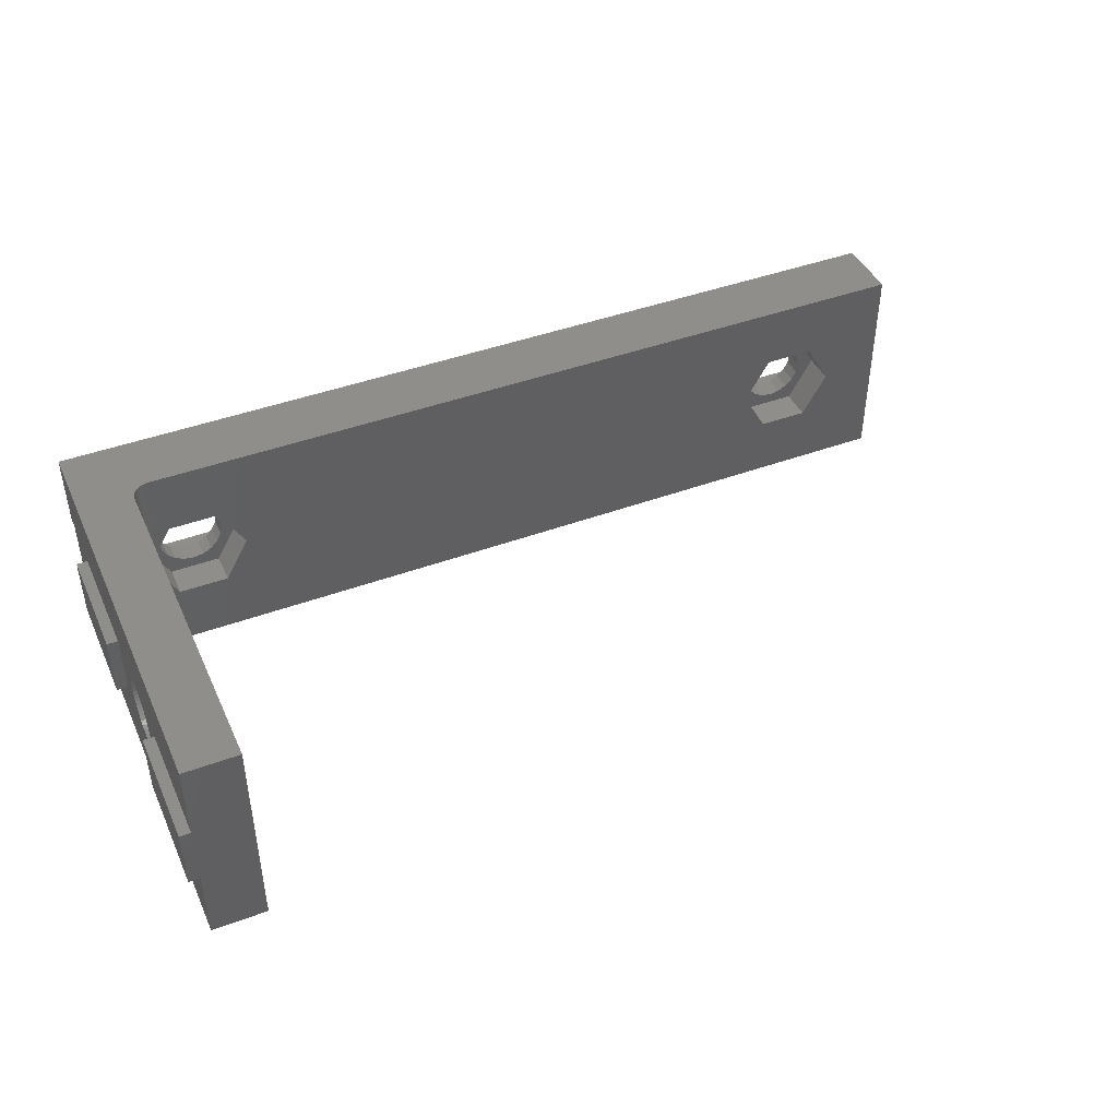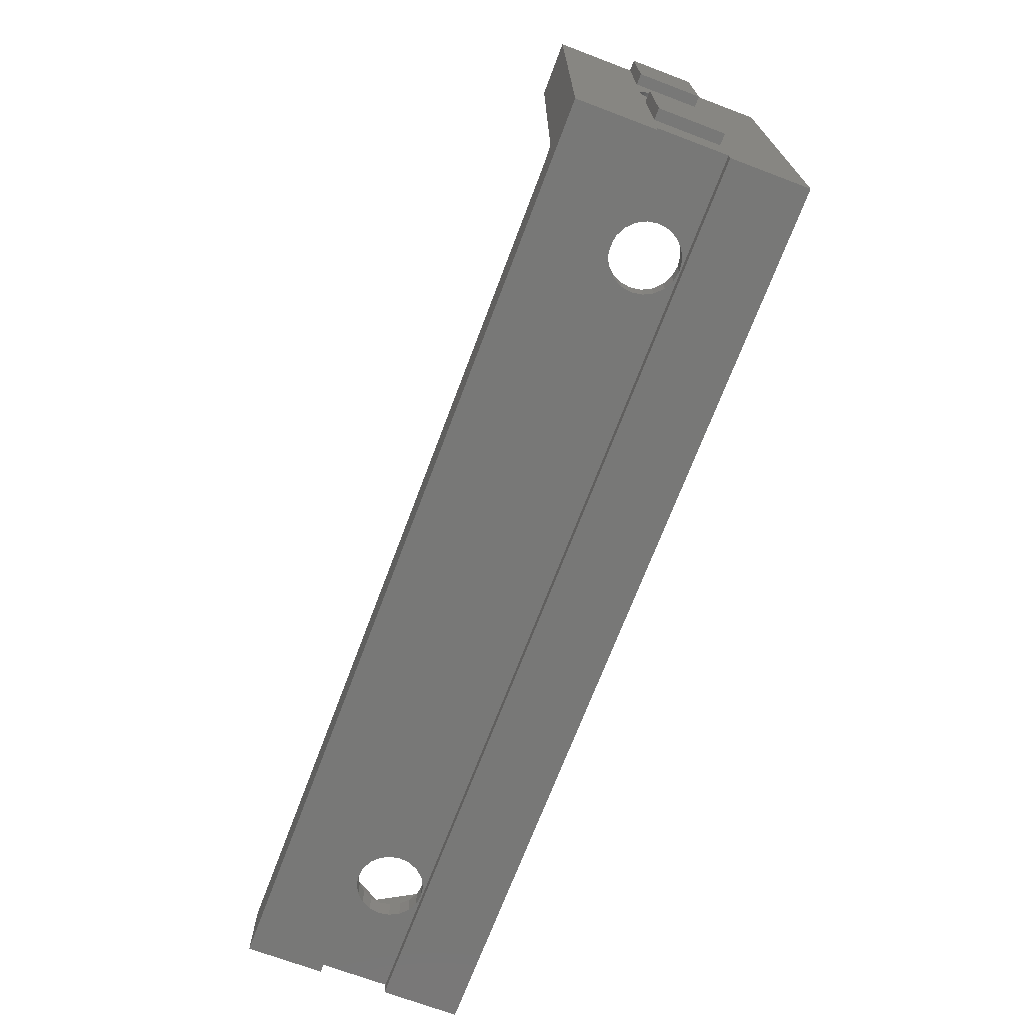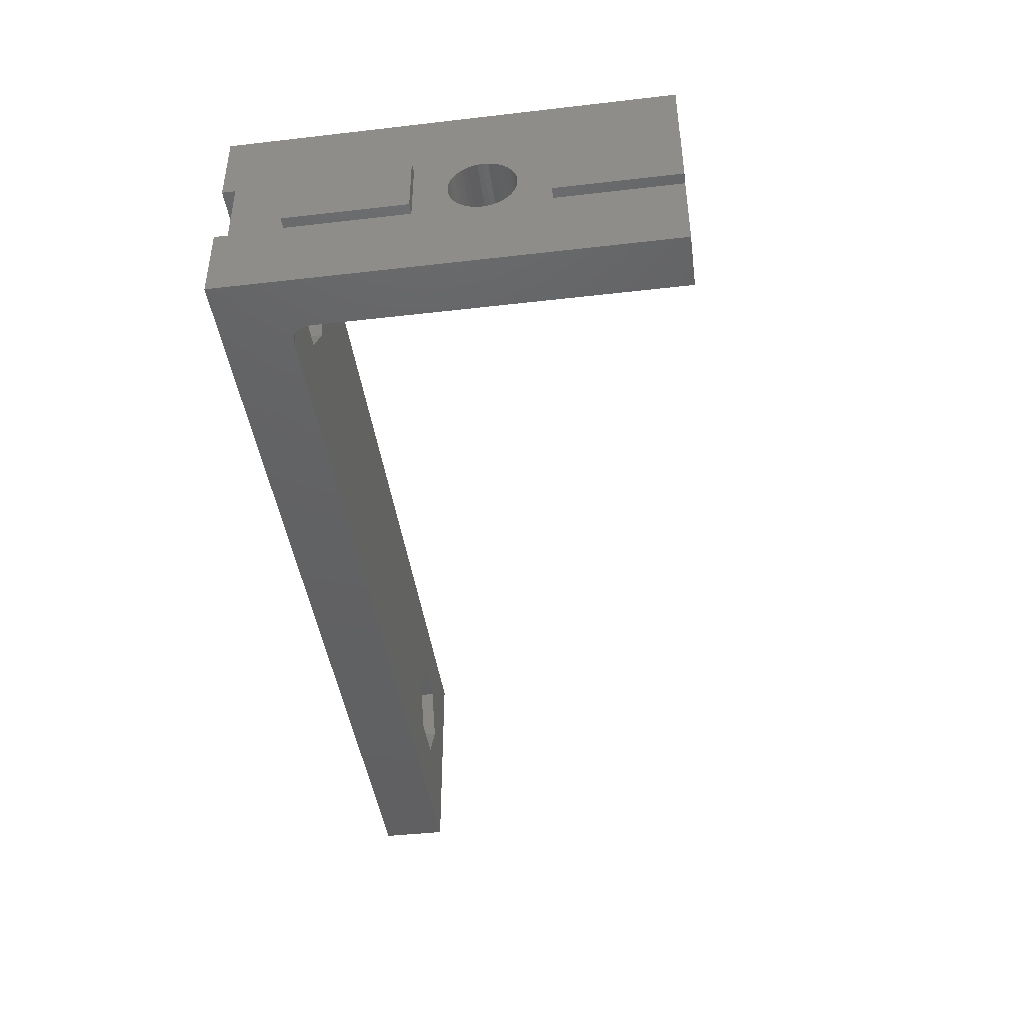
<metadata>
{"format":"stl","ext":"stl","renderer":"f3d","projection":"perspective","resolution":1024,"background":"white","views":[{"elev":43.4,"azim":-23.6,"up":"+Y"},{"elev":-70.4,"azim":-110.7,"up":"+Z"},{"elev":-43.3,"azim":-82.2,"up":"+Y"}]}
</metadata>
<code>
# stl→obj: 356 verts, 720 faces
v -40.9 -103.1 -10
v -40.9 -110 -10
v -40.9 -103.1 -8.8
v -40.9 -90 -10
v -40.9 -97.04 12.53
v -40.9 -97 13
v -40.9 -97.1 12.27
v -40.9 -97.1 -4
v -40.9 -96.9 -8.8
v -40.9 -102.9 -4
v -40.9 -102.9 12.27
v -40.9 -103 12.53
v -40.9 -96.9 -10
v -40.9 -90 30
v -40.9 -97.04 13.47
v -40.9 -97.1 13.73
v -40.9 -97.1 30
v -40.9 -110 30
v -40.9 -102.9 13.73
v -40.9 -103 13.47
v -40.9 -103 13
v -40.9 -102.9 30
v 40.9 -90 -4
v 35.52 -100 -4
v 40.9 -110 -4
v 33.21 -95.99 -4
v 28.59 -95.99 -4
v -26.27 -100 -4
v 26.27 -100 -4
v -34.05 -90 -4
v -28.59 -95.99 -4
v -33.21 -95.99 -4
v -34.05 -97.45 -4
v 33.21 -104 -4
v 28.59 -104 -4
v -28.59 -104 -4
v -34.05 -110 -4
v -33.21 -104 -4
v -34.05 -102.6 -4
v 40.9 -103.1 -10
v 40.9 -110 -10
v 40.9 -90 -10
v 40.9 -96.9 -10
v 40.9 -96.9 -8.8
v 40.9 -103.1 -8.8
v -35.9 -110 -2.152
v -35.9 -110 30
v -35.89 -110 -2.37
v -35.86 -110 -2.573
v -35.82 -110 -2.764
v -35.76 -110 -2.94
v -35.7 -110 -3.103
v -35.61 -110 -3.253
v -35.52 -110 -3.389
v -35.41 -110 -3.511
v -35.29 -110 -3.62
v -35.15 -110 -3.715
v -35 -110 -3.796
v -34.84 -110 -3.864
v -34.66 -110 -3.918
v -34.47 -110 -3.959
v -34.27 -110 -3.986
v -35.9 -90 -2.152
v -35.9 -90 30
v -35.89 -90 -2.37
v -35.86 -90 -2.573
v -35.82 -90 -2.764
v -35.76 -90 -2.94
v -35.7 -90 -3.103
v -35.61 -90 -3.253
v -35.52 -90 -3.389
v -35.41 -90 -3.511
v -35.29 -90 -3.62
v -35.15 -90 -3.715
v -35 -90 -3.796
v -34.84 -90 -3.864
v -34.66 -90 -3.918
v -34.47 -90 -3.959
v -34.27 -90 -3.986
v -41.9 -97.1 30
v -41.9 -102.9 30
v -35.9 -94.8 13
v -35.9 -94.86 13.81
v -35.9 -95.05 14.61
v -35.9 -95.37 15.36
v -35.9 -95.79 16.06
v -35.9 -96.32 16.68
v -35.9 -96.94 17.21
v -35.9 -97.64 17.63
v -35.9 -98.39 17.95
v -35.9 -99.19 18.14
v -35.9 -100 18.2
v -35.9 -100.8 18.14
v -35.9 -101.6 17.95
v -35.9 -102.4 17.63
v -35.9 -103.1 17.21
v -35.9 -105.1 13.81
v -35.9 -105.2 13
v -35.9 -104.9 14.61
v -35.9 -104.6 15.36
v -35.9 -104.2 16.06
v -35.9 -103.7 16.68
v -35.9 -94.86 12.19
v -35.9 -95.05 11.39
v -35.9 -95.37 10.64
v -35.9 -95.79 9.944
v -35.9 -96.32 9.323
v -35.9 -96.94 8.793
v -35.9 -97.64 8.367
v -35.9 -98.39 8.055
v -35.9 -99.19 7.864
v -35.9 -100 7.8
v -35.9 -100.8 7.864
v -35.9 -101.6 8.055
v -35.9 -102.4 8.367
v -35.9 -103.1 8.793
v -35.9 -105.1 12.19
v -35.9 -103.7 9.323
v -35.9 -104.2 9.944
v -35.9 -104.6 10.64
v -35.9 -104.9 11.39
v -35.52 -99.99 -3.389
v -35.52 -100 -3.381
v -35.52 -100 -3.389
v -35.41 -100.2 -3.511
v -35.41 -99.8 -3.511
v -35.29 -99.59 -3.62
v -35.29 -100.4 -3.62
v -35.15 -99.36 -3.715
v -35.15 -100.6 -3.715
v -35 -100.9 -3.796
v -35 -99.1 -3.796
v -34.84 -101.2 -3.864
v -34.84 -98.81 -3.864
v -34.66 -98.51 -3.918
v -34.66 -101.5 -3.918
v -34.47 -98.18 -3.959
v -34.47 -101.8 -3.959
v -34.27 -102.2 -3.986
v -34.27 -97.83 -3.986
v -41.9 -102.9 -4
v -41.9 -97.1 -4
v -41.9 -102.9 7
v -40.9 -102.9 7
v -41.9 -102.9 19
v -40.9 -102.9 19
v -41.9 -97.1 19
v -41.9 -97.1 7
v -40.9 -97.1 19
v -40.9 -97.1 7
v -40.9 -101.4 15.67
v -36.4 -100.9 15.85
v -36.4 -101.4 15.67
v -40.9 -100.9 15.85
v -40.9 -100.5 10.04
v -36.4 -100.9 10.15
v -36.4 -100.5 10.04
v -40.9 -100.9 10.15
v -40.9 -100 10
v -36.4 -100 10
v -36.4 -101.4 10.33
v -40.9 -101.4 10.33
v -40.9 -97.57 11.24
v -36.4 -97.33 11.64
v -40.9 -97.33 11.64
v -36.4 -97.57 11.24
v -40.9 -99.07 10.15
v -36.4 -99.53 10.04
v -36.4 -99.07 10.15
v -40.9 -99.53 10.04
v -36.4 -97.15 12.07
v -40.9 -97.15 12.07
v -36.4 -102.9 13.93
v -40.9 -102.7 14.36
v -36.4 -102.7 14.36
v -40.9 -102.9 13.93
v -40.9 -97.15 13.93
v -36.4 -97.33 14.36
v -40.9 -97.33 14.36
v -36.4 -97.15 13.93
v -40.9 -102.4 14.76
v -36.4 -102.4 14.76
v -36.4 -102.1 10.88
v -40.9 -102.4 11.24
v -36.4 -102.4 11.24
v -40.9 -102.1 10.88
v -36.4 -103 13.47
v -40.9 -99.07 15.85
v -36.4 -98.64 15.67
v -36.4 -99.07 15.85
v -40.9 -98.64 15.67
v -36.4 -103 13
v -36.4 -97.04 13.47
v -40.9 -98.64 10.33
v -36.4 -98.64 10.33
v -40.9 -98.24 15.43
v -36.4 -97.88 15.12
v -36.4 -98.24 15.43
v -40.9 -97.88 15.12
v -40.9 -102.1 15.12
v -36.4 -102.1 15.12
v -36.4 -97 13
v -36.4 -97.04 12.53
v -40.9 -97.57 14.76
v -36.4 -97.57 14.76
v -40.9 -98.24 10.57
v -36.4 -98.24 10.57
v -36.4 -101.8 10.57
v -40.9 -101.8 10.57
v -36.4 -101.8 15.43
v -40.9 -101.8 15.43
v -36.4 -103 12.53
v -36.4 -102.7 11.64
v -40.9 -102.9 12.07
v -36.4 -102.9 12.07
v -40.9 -102.7 11.64
v -36.4 -100.5 15.96
v -40.9 -100.5 15.96
v -40.9 -97.88 10.88
v -36.4 -97.88 10.88
v -40.9 -100 16
v -36.4 -99.53 15.96
v -36.4 -100 16
v -40.9 -99.53 15.96
v -36.4 -94.86 12.19
v -36.4 -94.8 13
v -36.4 -100.8 7.864
v -36.4 -101.6 8.055
v -36.4 -100 7.8
v -36.4 -102.4 8.367
v -36.4 -95.79 9.944
v -36.4 -95.37 10.64
v -36.4 -103.1 8.793
v -36.4 -103.7 9.323
v -36.4 -100.8 18.14
v -36.4 -100 18.2
v -36.4 -95.05 11.39
v -36.4 -97.64 17.63
v -36.4 -96.94 17.21
v -36.4 -98.39 17.95
v -36.4 -104.6 10.64
v -36.4 -104.2 9.944
v -36.4 -104.2 16.06
v -36.4 -104.6 15.36
v -36.4 -103.7 16.68
v -36.4 -103.1 17.21
v -36.4 -99.19 18.14
v -36.4 -96.32 9.323
v -36.4 -96.94 8.793
v -36.4 -97.64 8.367
v -36.4 -94.86 13.81
v -36.4 -95.05 14.61
v -36.4 -95.37 15.36
v -36.4 -95.79 16.06
v -36.4 -96.32 16.68
v -36.4 -101.6 17.95
v -36.4 -102.4 17.63
v -36.4 -98.39 8.055
v -36.4 -99.19 7.864
v -36.4 -104.9 11.39
v -36.4 -105.1 12.19
v -36.4 -104.9 14.61
v -36.4 -105.1 13.81
v -36.4 -105.2 13
v 28.47 -101.8 -7
v 28.05 -100.9 -8.8
v 28.05 -100.9 -7
v 28.47 -101.8 -8.8
v 27.9 -100 -8.8
v 27.9 -100 -7
v 29.14 -102.4 -7
v 29.14 -102.4 -8.8
v 29.97 -97.15 -8.8
v 30.9 -97 -7
v 29.97 -97.15 -7
v 30.9 -97 -8.8
v 32.66 -102.4 -8.8
v 31.83 -102.9 -7
v 32.66 -102.4 -7
v 31.83 -102.9 -8.8
v 29.14 -97.57 -8.8
v 29.14 -97.57 -7
v 28.47 -98.24 -7
v 28.47 -98.24 -8.8
v 31.83 -97.15 -7
v 31.83 -97.15 -8.8
v 33.33 -101.8 -8.8
v 33.75 -100.9 -7
v 33.75 -100.9 -8.8
v 33.33 -101.8 -7
v 28.05 -99.07 -8.8
v 28.05 -99.07 -7
v 33.9 -100 -7
v 33.9 -100 -8.8
v 30.9 -103 -8.8
v 29.97 -102.9 -7
v 30.9 -103 -7
v 29.97 -102.9 -8.8
v 33.75 -99.07 -8.8
v 33.33 -98.24 -7
v 33.33 -98.24 -8.8
v 33.75 -99.07 -7
v 32.66 -97.57 -7
v 32.66 -97.57 -8.8
v 33.21 -104 -7
v 35.52 -100 -7
v 33.21 -95.99 -7
v 28.59 -95.99 -7
v 26.27 -100 -7
v 28.59 -104 -7
v -33.33 -101.8 -7
v -33.75 -100.9 -8.8
v -33.75 -100.9 -7
v -33.33 -101.8 -8.8
v -33.9 -100 -8.8
v -33.9 -100 -7
v -32.66 -102.4 -7
v -32.66 -102.4 -8.8
v -31.83 -97.15 -8.8
v -30.9 -97 -7
v -31.83 -97.15 -7
v -30.9 -97 -8.8
v -29.14 -102.4 -8.8
v -29.97 -102.9 -7
v -29.14 -102.4 -7
v -29.97 -102.9 -8.8
v -32.66 -97.57 -8.8
v -32.66 -97.57 -7
v -33.33 -98.24 -7
v -33.33 -98.24 -8.8
v -29.97 -97.15 -7
v -29.97 -97.15 -8.8
v -28.47 -101.8 -8.8
v -28.05 -100.9 -7
v -28.05 -100.9 -8.8
v -28.47 -101.8 -7
v -33.75 -99.07 -8.8
v -33.75 -99.07 -7
v -27.9 -100 -7
v -27.9 -100 -8.8
v -30.9 -103 -8.8
v -31.83 -102.9 -7
v -30.9 -103 -7
v -31.83 -102.9 -8.8
v -28.05 -99.07 -8.8
v -28.47 -98.24 -7
v -28.47 -98.24 -8.8
v -28.05 -99.07 -7
v -29.14 -97.57 -7
v -29.14 -97.57 -8.8
v -28.59 -104 -7
v -26.27 -100 -7
v -28.59 -95.99 -7
v -33.21 -95.99 -7
v -35.52 -100 -7
v -33.21 -104 -7
f 1 2 3
f 4 5 6
f 7 4 8
f 9 10 8
f 2 11 10
f 11 2 12
f 2 10 3
f 3 10 9
f 9 4 13
f 8 4 9
f 4 6 14
f 15 14 6
f 16 14 15
f 14 16 17
f 4 7 5
f 18 19 20
f 18 20 21
f 12 2 21
f 18 21 2
f 19 18 22
f 23 24 25
f 23 26 24
f 23 27 26
f 27 28 29
f 30 27 23
f 27 31 28
f 27 30 31
f 31 30 32
f 32 30 33
f 34 25 24
f 35 25 34
f 28 35 29
f 36 35 28
f 37 35 36
f 37 36 38
f 35 37 25
f 37 38 39
f 2 40 41
f 40 2 1
f 13 42 43
f 42 13 4
f 23 44 42
f 23 45 44
f 25 45 23
f 41 45 25
f 45 41 40
f 42 44 43
f 18 46 47
f 2 46 18
f 46 2 48
f 48 2 49
f 2 50 49
f 2 51 50
f 2 52 51
f 2 53 52
f 2 54 53
f 2 55 54
f 2 56 55
f 2 57 56
f 2 58 57
f 2 59 58
f 2 60 59
f 2 61 60
f 2 62 61
f 2 37 62
f 41 37 2
f 37 41 25
f 23 42 30
f 63 14 64
f 4 63 65
f 4 65 66
f 4 30 42
f 63 4 14
f 67 4 66
f 68 4 67
f 69 4 68
f 70 4 69
f 71 4 70
f 72 4 71
f 73 4 72
f 74 4 73
f 75 4 74
f 76 4 75
f 77 4 76
f 78 4 77
f 79 4 78
f 30 4 79
f 80 22 17
f 22 80 81
f 17 64 14
f 64 17 47
f 22 47 17
f 47 22 18
f 64 82 63
f 64 83 82
f 64 84 83
f 64 85 84
f 64 86 85
f 64 87 86
f 64 88 87
f 64 89 88
f 64 90 89
f 64 91 90
f 64 92 91
f 47 92 64
f 92 47 93
f 93 47 94
f 94 47 95
f 95 47 96
f 97 47 98
f 99 47 97
f 100 47 99
f 101 47 100
f 102 47 101
f 96 47 102
f 103 63 82
f 104 63 103
f 105 63 104
f 106 63 105
f 107 63 106
f 108 63 107
f 109 63 108
f 110 63 109
f 111 63 110
f 112 63 111
f 46 112 113
f 46 113 114
f 46 114 115
f 46 115 116
f 46 98 47
f 98 46 117
f 112 46 63
f 118 46 116
f 119 46 118
f 120 46 119
f 121 46 120
f 117 46 121
f 46 65 63
f 65 46 48
f 48 66 65
f 66 48 49
f 49 67 66
f 67 49 50
f 50 68 67
f 68 50 51
f 51 69 68
f 69 51 52
f 52 70 69
f 70 52 53
f 70 122 71
f 70 123 122
f 53 123 70
f 53 124 123
f 124 53 54
f 54 125 124
f 125 54 55
f 71 126 72
f 126 71 122
f 72 127 73
f 127 72 126
f 55 128 125
f 128 55 56
f 73 129 74
f 129 73 127
f 56 130 128
f 130 56 57
f 57 131 130
f 131 57 58
f 74 132 75
f 132 74 129
f 58 133 131
f 133 58 59
f 75 134 76
f 134 75 132
f 76 135 77
f 135 76 134
f 59 136 133
f 136 59 60
f 77 137 78
f 137 77 135
f 60 138 136
f 138 60 61
f 61 139 138
f 139 61 62
f 78 140 79
f 140 78 137
f 62 39 139
f 39 62 37
f 79 33 30
f 33 79 140
f 141 8 10
f 8 141 142
f 143 141 144
f 144 10 11
f 10 144 141
f 145 22 81
f 146 22 145
f 146 19 22
f 145 80 147
f 80 145 81
f 141 148 142
f 148 141 143
f 17 149 80
f 16 149 17
f 80 149 147
f 8 150 7
f 8 148 150
f 148 8 142
f 151 152 153
f 152 151 154
f 155 156 157
f 156 155 158
f 159 157 160
f 157 159 155
f 158 161 156
f 161 158 162
f 163 164 165
f 164 163 166
f 167 168 169
f 168 167 170
f 165 171 172
f 171 165 164
f 173 174 175
f 174 173 176
f 177 178 179
f 178 177 180
f 175 181 182
f 181 175 174
f 183 184 185
f 184 183 186
f 173 19 176
f 187 19 173
f 19 187 20
f 188 189 190
f 189 188 191
f 192 20 187
f 20 192 21
f 177 16 180
f 193 16 15
f 16 193 180
f 194 169 195
f 169 194 167
f 196 197 198
f 197 196 199
f 182 200 201
f 200 182 181
f 5 202 6
f 202 5 203
f 204 197 199
f 197 204 205
f 206 195 207
f 195 206 194
f 162 208 161
f 208 162 209
f 209 183 208
f 183 209 186
f 200 210 201
f 210 200 211
f 212 21 192
f 21 212 12
f 213 214 215
f 214 213 216
f 154 217 152
f 217 154 218
f 185 216 213
f 216 185 184
f 7 203 5
f 171 7 172
f 7 171 203
f 170 160 168
f 160 170 159
f 219 207 220
f 207 219 206
f 191 198 189
f 198 191 196
f 221 222 223
f 222 221 224
f 6 193 15
f 193 6 202
f 224 190 222
f 190 224 188
f 212 11 12
f 215 11 212
f 214 11 215
f 179 205 204
f 205 179 178
f 218 223 217
f 223 218 221
f 211 153 210
f 153 211 151
f 219 166 163
f 166 219 220
f 148 144 150
f 144 148 143
f 177 149 16
f 179 149 177
f 204 149 179
f 199 149 204
f 196 149 199
f 191 149 196
f 188 149 191
f 224 149 188
f 221 149 224
f 146 221 218
f 146 218 154
f 146 154 151
f 146 151 211
f 221 146 149
f 200 146 211
f 181 146 200
f 174 146 181
f 176 146 174
f 146 176 19
f 150 172 7
f 150 165 172
f 150 163 165
f 150 219 163
f 150 206 219
f 150 194 206
f 150 167 194
f 150 170 167
f 150 159 170
f 144 159 150
f 159 144 155
f 155 144 158
f 158 144 162
f 162 144 209
f 144 186 209
f 144 184 186
f 144 216 184
f 144 214 216
f 214 144 11
f 145 149 146
f 149 145 147
f 225 82 226
f 82 225 103
f 227 114 113
f 114 227 228
f 229 113 112
f 113 229 227
f 228 115 114
f 115 228 230
f 231 105 232
f 105 231 106
f 230 116 115
f 116 230 233
f 233 118 116
f 118 233 234
f 235 92 93
f 92 235 236
f 237 103 225
f 103 237 104
f 238 88 89
f 88 238 239
f 240 89 90
f 89 240 238
f 119 241 120
f 241 119 242
f 100 243 101
f 243 100 244
f 245 96 102
f 96 245 246
f 236 91 92
f 91 236 247
f 248 108 107
f 108 248 249
f 249 109 108
f 109 249 250
f 251 84 252
f 84 251 83
f 202 226 251
f 193 251 252
f 226 202 225
f 180 252 253
f 203 225 202
f 178 253 254
f 225 203 237
f 205 254 255
f 171 237 203
f 197 255 239
f 237 171 232
f 164 232 171
f 251 193 202
f 252 180 193
f 253 178 180
f 254 205 178
f 198 239 238
f 255 197 205
f 239 198 197
f 189 238 240
f 238 189 198
f 240 190 189
f 247 190 240
f 247 222 190
f 236 222 247
f 236 223 222
f 236 217 223
f 235 217 236
f 235 152 217
f 256 152 235
f 152 256 153
f 257 153 256
f 153 257 210
f 246 210 257
f 210 246 201
f 245 201 246
f 201 245 182
f 243 182 245
f 244 175 243
f 182 243 175
f 232 164 231
f 166 231 164
f 231 166 248
f 220 248 166
f 248 220 249
f 207 249 220
f 249 207 250
f 195 250 207
f 250 195 258
f 169 258 195
f 169 259 258
f 168 259 169
f 160 259 168
f 160 229 259
f 157 229 160
f 157 227 229
f 156 227 157
f 228 156 161
f 156 228 227
f 230 161 208
f 233 208 183
f 161 230 228
f 234 183 185
f 242 185 213
f 241 213 215
f 260 215 212
f 208 233 230
f 261 212 192
f 175 244 173
f 262 173 244
f 183 234 233
f 173 262 187
f 185 242 234
f 263 187 262
f 213 241 242
f 187 263 192
f 215 260 241
f 264 192 263
f 212 261 260
f 192 264 261
f 247 90 91
f 90 247 240
f 252 85 253
f 85 252 84
f 259 112 111
f 112 259 229
f 258 111 110
f 111 258 259
f 101 245 102
f 245 101 243
f 99 244 100
f 244 99 262
f 118 242 119
f 242 118 234
f 246 95 96
f 95 246 257
f 257 94 95
f 94 257 256
f 97 262 99
f 262 97 263
f 98 263 97
f 263 98 264
f 254 87 255
f 87 254 86
f 239 87 88
f 87 239 255
f 248 106 231
f 106 248 107
f 120 260 121
f 260 120 241
f 256 93 94
f 93 256 235
f 121 261 117
f 261 121 260
f 250 110 109
f 110 250 258
f 232 104 237
f 104 232 105
f 117 264 98
f 264 117 261
f 226 83 251
f 83 226 82
f 253 86 254
f 86 253 85
f 265 266 267
f 266 265 268
f 267 269 270
f 269 267 266
f 271 268 265
f 268 271 272
f 273 274 275
f 274 273 276
f 277 278 279
f 278 277 280
f 281 275 282
f 275 281 273
f 283 281 282
f 281 283 284
f 276 285 274
f 285 276 286
f 287 288 289
f 288 287 290
f 270 291 292
f 291 270 269
f 289 293 294
f 293 289 288
f 292 284 283
f 284 292 291
f 295 296 297
f 296 295 298
f 298 271 296
f 271 298 272
f 299 300 301
f 300 299 302
f 280 297 278
f 297 280 295
f 301 303 304
f 303 301 300
f 277 290 287
f 290 277 279
f 294 302 299
f 302 294 293
f 286 303 285
f 303 286 304
f 305 24 306
f 24 305 34
f 306 302 293
f 306 300 302
f 307 300 306
f 307 303 300
f 307 285 303
f 307 274 285
f 308 274 307
f 274 308 275
f 308 282 275
f 308 283 282
f 309 283 308
f 292 309 270
f 283 309 292
f 288 306 293
f 290 306 288
f 290 305 306
f 279 305 290
f 278 305 279
f 297 305 278
f 310 297 296
f 297 310 305
f 271 310 296
f 265 310 271
f 309 265 267
f 265 309 310
f 309 267 270
f 29 308 27
f 308 29 309
f 306 26 307
f 26 306 24
f 305 35 34
f 35 305 310
f 308 26 27
f 26 308 307
f 35 309 29
f 309 35 310
f 311 312 313
f 312 311 314
f 313 315 316
f 315 313 312
f 317 314 311
f 314 317 318
f 319 320 321
f 320 319 322
f 323 324 325
f 324 323 326
f 327 321 328
f 321 327 319
f 329 327 328
f 327 329 330
f 322 331 320
f 331 322 332
f 333 334 335
f 334 333 336
f 316 337 338
f 337 316 315
f 335 339 340
f 339 335 334
f 338 330 329
f 330 338 337
f 341 342 343
f 342 341 344
f 344 317 342
f 317 344 318
f 345 346 347
f 346 345 348
f 326 343 324
f 343 326 341
f 347 349 350
f 349 347 346
f 323 336 333
f 336 323 325
f 340 348 345
f 348 340 339
f 332 349 331
f 349 332 350
f 351 28 352
f 28 351 36
f 352 348 339
f 352 346 348
f 353 346 352
f 353 349 346
f 353 331 349
f 353 320 331
f 354 320 353
f 320 354 321
f 354 328 321
f 354 329 328
f 355 329 354
f 338 355 316
f 329 355 338
f 334 352 339
f 336 352 334
f 336 351 352
f 325 351 336
f 324 351 325
f 343 351 324
f 356 343 342
f 343 356 351
f 317 356 342
f 311 356 317
f 355 311 313
f 311 355 356
f 355 313 316
f 33 354 32
f 140 354 33
f 355 140 137
f 355 137 135
f 355 135 134
f 355 134 132
f 355 132 129
f 355 129 127
f 355 127 126
f 355 126 122
f 355 122 123
f 140 355 354
f 352 31 353
f 31 352 28
f 351 38 36
f 38 351 356
f 354 31 32
f 31 354 353
f 124 355 123
f 125 355 124
f 128 355 125
f 130 355 128
f 131 355 130
f 133 355 131
f 136 355 133
f 138 355 136
f 139 355 138
f 356 139 39
f 356 39 38
f 139 356 355
f 40 3 45
f 3 40 1
f 13 44 9
f 44 13 43
f 45 294 44
f 45 289 294
f 45 287 289
f 45 277 287
f 45 280 277
f 45 295 280
f 266 340 269
f 335 266 268
f 333 268 272
f 323 272 298
f 326 298 295
f 266 335 340
f 268 333 335
f 272 323 333
f 341 295 45
f 298 326 323
f 295 341 326
f 312 3 315
f 314 3 312
f 318 3 314
f 344 3 318
f 341 3 344
f 3 341 45
f 299 44 294
f 301 44 299
f 304 44 301
f 286 44 304
f 276 44 286
f 340 291 269
f 345 291 340
f 291 345 284
f 347 284 345
f 284 347 281
f 350 281 347
f 281 350 273
f 332 273 350
f 273 332 276
f 322 276 332
f 276 322 44
f 9 315 3
f 315 9 337
f 337 9 330
f 322 9 44
f 319 9 322
f 327 9 319
f 330 9 327

</code>
